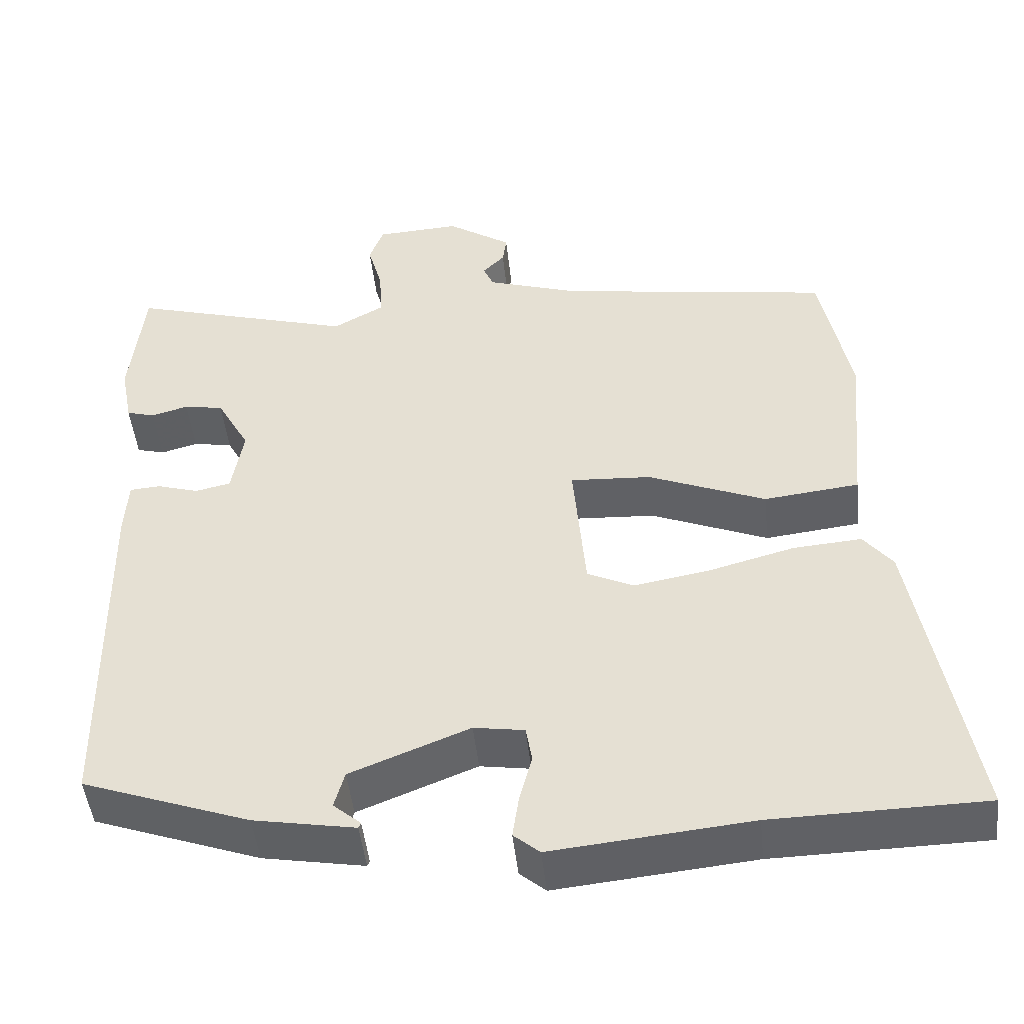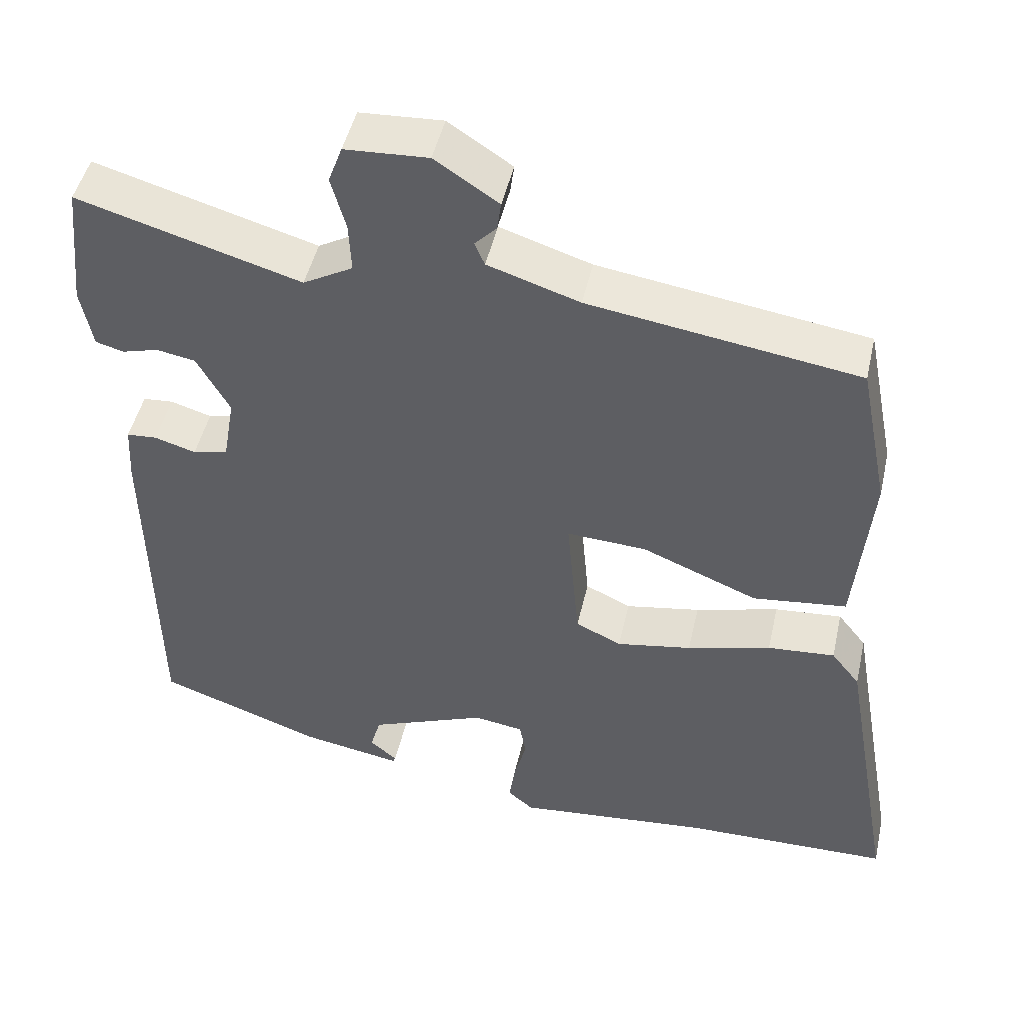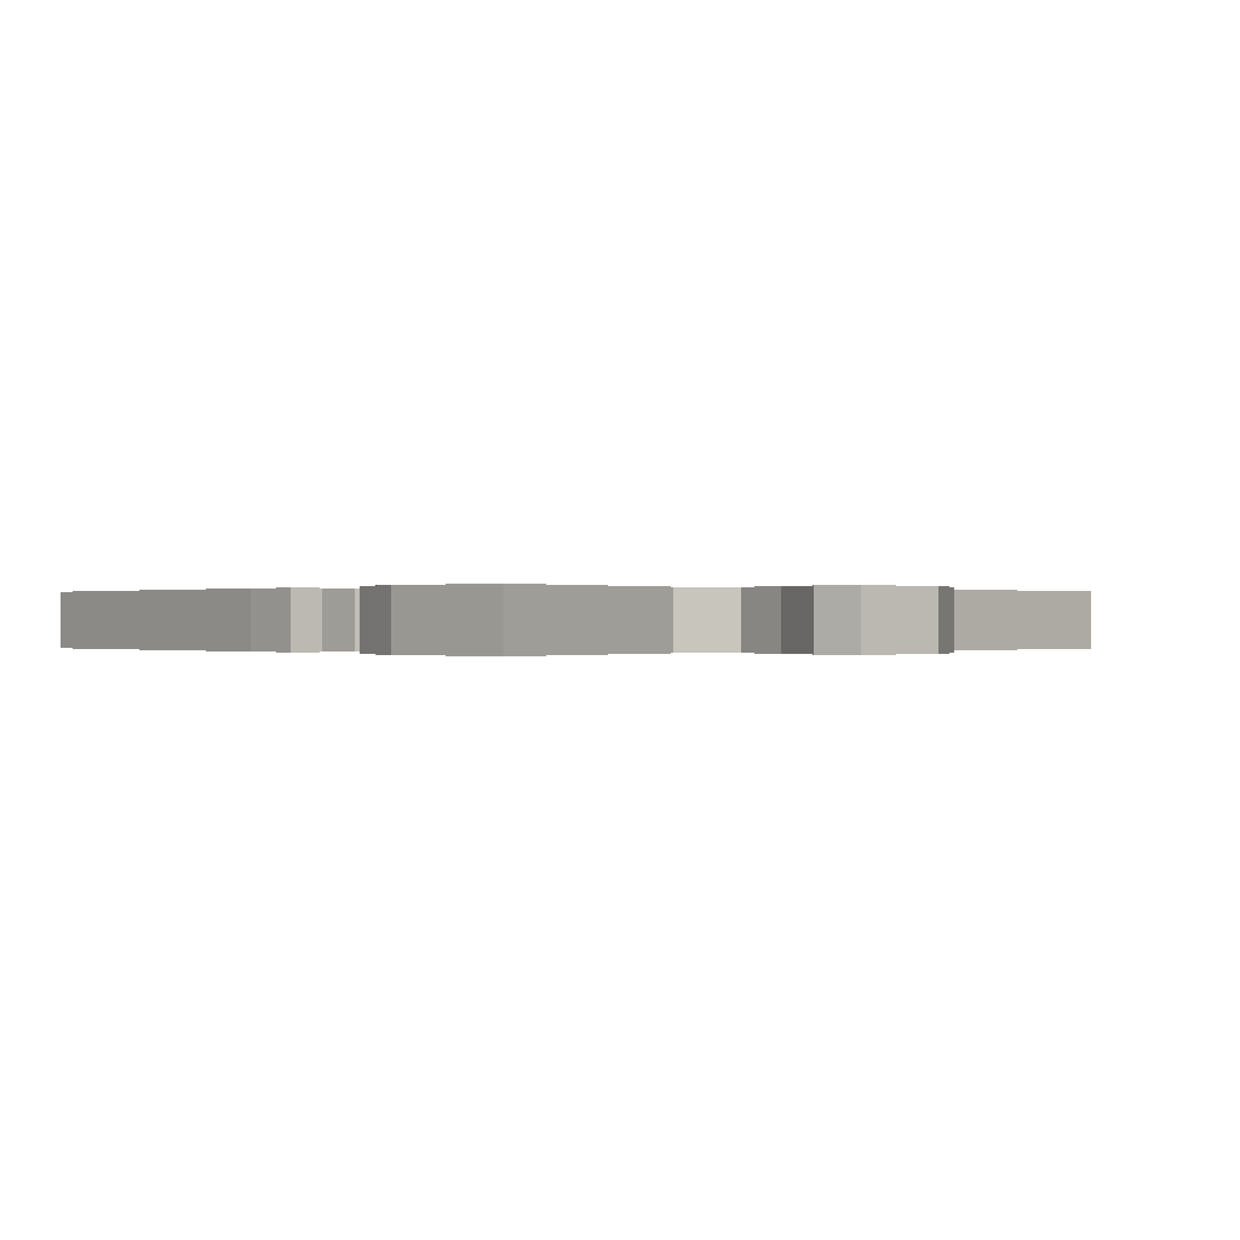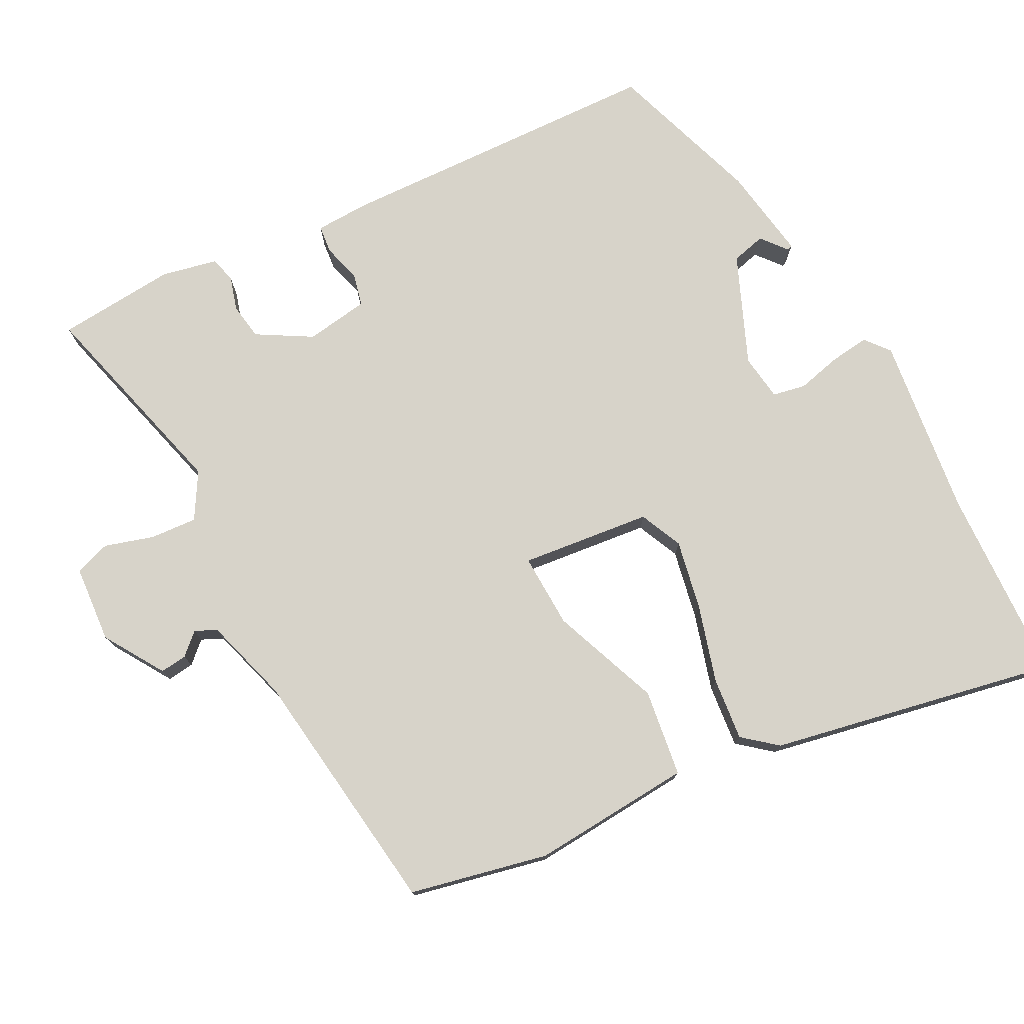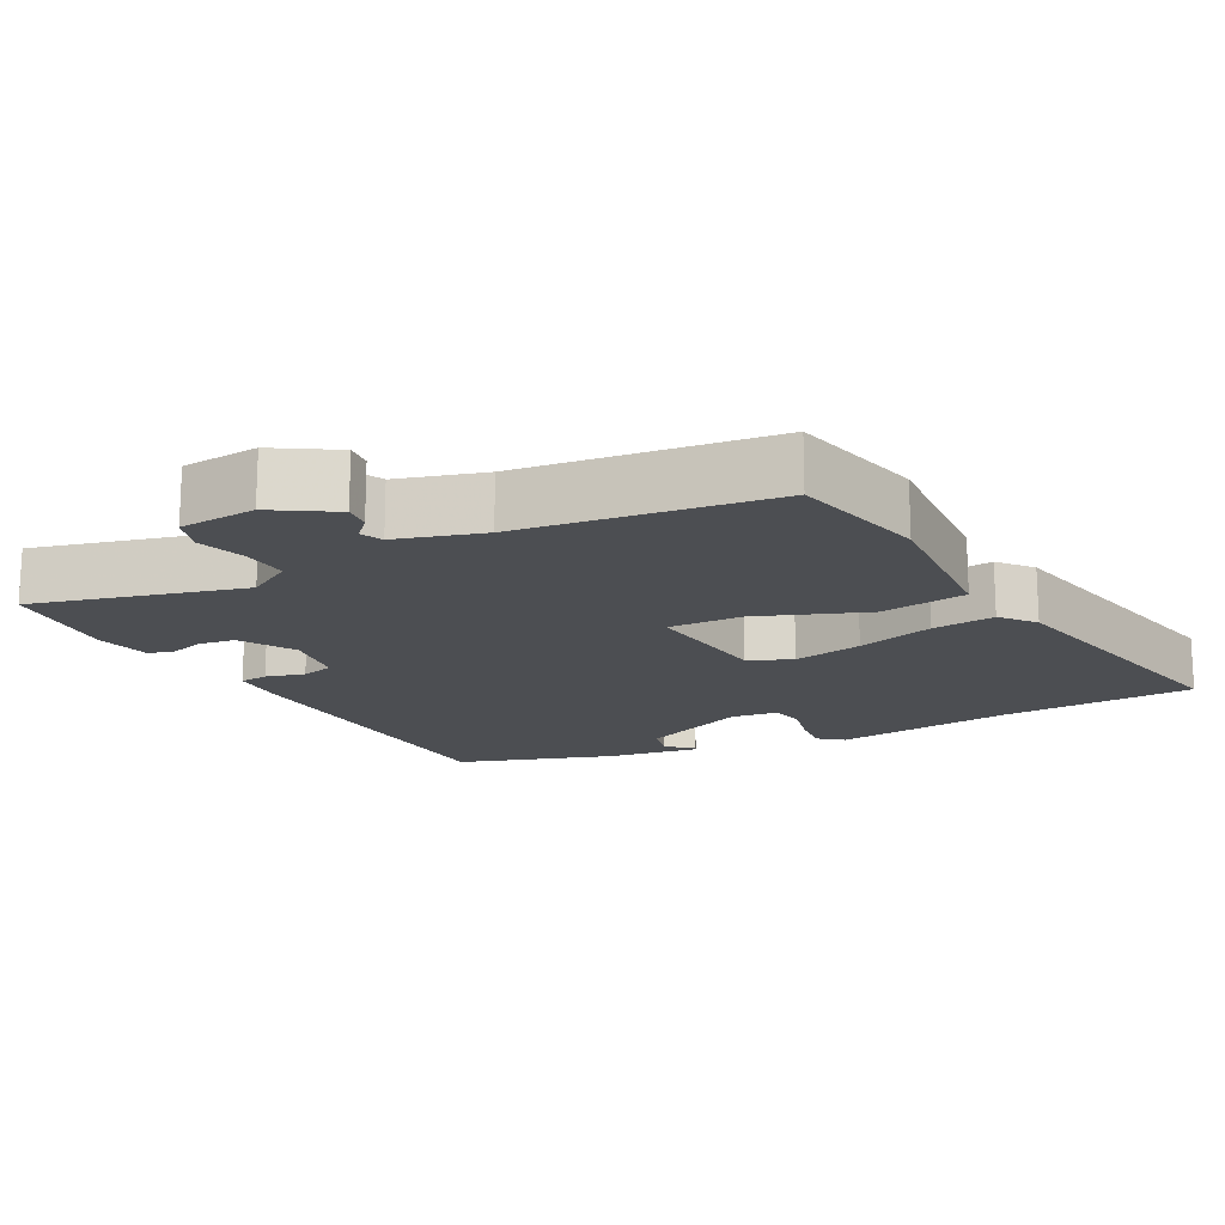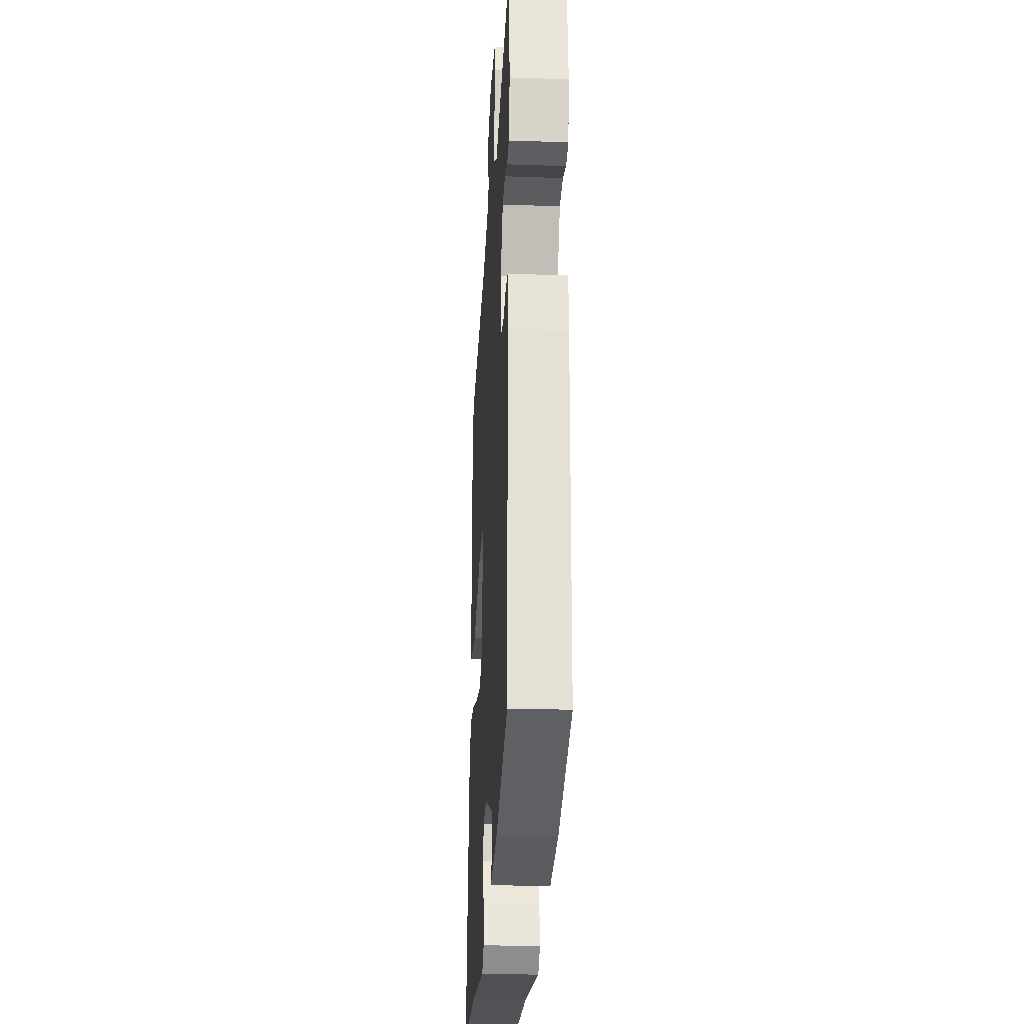
<metadata>
{"format":"obj","ext":"obj","renderer":"f3d","projection":"perspective","resolution":1024,"background":"white","views":[{"elev":-47.5,"azim":6.1,"up":"+Z"},{"elev":47.4,"azim":12.6,"up":"+Z"},{"elev":0.0,"azim":-39.8,"up":"+Y"},{"elev":76.3,"azim":63.6,"up":"+Y"},{"elev":-16.7,"azim":29.3,"up":"+Y"},{"elev":-24.2,"azim":-93.3,"up":"+Z"}]}
</metadata>
<code>
v -0.481 0.07 0.563
v -0.194 0.07 0.48
v -0.13 0.07 0.516
v -0.133 0.07 0.581
v -0.152 0.07 0.649
v -0.134 0.07 0.698
v -0.027 0.07 0.704
v 0.055 0.07 0.65
v 0.05 0.07 0.613
v 0.022 0.07 0.584
v 0.035 0.07 0.554
v 0.153 0.07 0.516
v 0.5 0.07 0.464
v 0.538 0.07 0.272
v 0.517 0.07 0.05
v 0.396 0.07 0.036
v 0.247 0.07 0.097
v 0.144 0.07 0.103
v 0.16 0.07 -0.078
v 0.219 0.07 -0.106
v 0.316 0.07 -0.089
v 0.424 0.07 -0.06
v 0.511 0.07 -0.053
v 0.548 0.07 -0.1
v 0.618 0.07 -0.498
v 0.349 0.07 -0.503
v 0.097 0.07 -0.528
v 0.064 0.07 -0.5
v 0.072 0.07 -0.445
v 0.088 0.07 -0.385
v 0.08 0.07 -0.339
v 0.016 0.07 -0.329
v -0.135 0.07 -0.389
v -0.148 0.07 -0.436
v -0.113 0.07 -0.466
v -0.116 0.07 -0.473
v -0.245 0.07 -0.45
v -0.457 0.07 -0.374
v -0.464 0.07 0.081
v -0.46 0.07 0.155
v -0.421 0.07 0.158
v -0.368 0.07 0.142
v -0.323 0.07 0.152
v -0.308 0.07 0.239
v -0.35 0.07 0.315
v -0.4 0.07 0.324
v -0.447 0.07 0.311
v -0.483 0.07 0.321
v -0.498 0.07 0.399
v -0.481 0 0.563
v -0.194 0 0.48
v -0.13 0 0.516
v -0.133 0 0.581
v -0.152 0 0.649
v -0.134 0 0.698
v -0.027 0 0.704
v 0.055 0 0.65
v 0.05 0 0.613
v 0.022 0 0.584
v 0.035 0 0.554
v 0.153 0 0.516
v 0.5 0 0.464
v 0.538 0 0.272
v 0.517 0 0.05
v 0.396 0 0.036
v 0.247 0 0.097
v 0.144 0 0.103
v 0.16 0 -0.078
v 0.219 0 -0.106
v 0.316 0 -0.089
v 0.424 0 -0.06
v 0.511 0 -0.053
v 0.548 0 -0.1
v 0.618 0 -0.498
v 0.349 0 -0.503
v 0.097 0 -0.528
v 0.064 0 -0.5
v 0.072 0 -0.445
v 0.088 0 -0.385
v 0.08 0 -0.339
v 0.016 0 -0.329
v -0.135 0 -0.389
v -0.148 0 -0.436
v -0.113 0 -0.466
v -0.116 0 -0.473
v -0.245 0 -0.45
v -0.457 0 -0.374
v -0.464 0 0.081
v -0.46 0 0.155
v -0.421 0 0.158
v -0.368 0 0.142
v -0.323 0 0.152
v -0.308 0 0.239
v -0.35 0 0.315
v -0.4 0 0.324
v -0.447 0 0.311
v -0.483 0 0.321
v -0.498 0 0.399
f 49 1 2
f 48 49 2
f 47 48 2
f 46 47 2
f 45 46 2 3
f 44 45 3
f 43 44 3
f 40 41 42
f 39 40 42
f 38 39 42
f 37 38 42
f 37 42 43
f 34 35 36 37
f 37 43 3
f 34 37 3
f 33 34 3
f 28 29 30
f 27 28 30
f 26 27 30
f 26 30 31
f 25 26 31
f 24 25 31
f 23 24 31
f 22 23 31
f 21 22 31
f 20 21 31 32
f 15 16 17
f 14 15 17
f 13 14 17
f 12 13 17
f 11 12 17 18
f 10 11 18 19
f 8 9 10
f 7 8 10
f 6 7 10
f 5 6 10
f 4 5 10
f 3 4 10 19
f 19 20 32 33
f 3 19 33
f 51 50 98
f 51 98 97
f 51 97 96
f 51 96 95
f 52 51 95 94
f 52 94 93
f 52 93 92
f 91 90 89
f 91 89 88
f 91 88 87
f 91 87 86
f 92 91 86
f 86 85 84 83
f 52 92 86
f 52 86 83
f 52 83 82
f 79 78 77
f 79 77 76
f 79 76 75
f 80 79 75
f 80 75 74
f 80 74 73
f 80 73 72
f 80 72 71
f 80 71 70
f 81 80 70 69
f 66 65 64
f 66 64 63
f 66 63 62
f 66 62 61
f 67 66 61 60
f 68 67 60 59
f 59 58 57
f 59 57 56
f 59 56 55
f 59 55 54
f 59 54 53
f 68 59 53 52
f 82 81 69 68
f 82 68 52
f 1 50 51 2
f 2 51 52 3
f 3 52 53 4
f 4 53 54 5
f 5 54 55 6
f 6 55 56 7
f 7 56 57 8
f 8 57 58 9
f 9 58 59 10
f 10 59 60 11
f 11 60 61 12
f 12 61 62 13
f 13 62 63 14
f 14 63 64 15
f 15 64 65 16
f 16 65 66 17
f 17 66 67 18
f 18 67 68 19
f 19 68 69 20
f 20 69 70 21
f 21 70 71 22
f 22 71 72 23
f 23 72 73 24
f 24 73 74 25
f 25 74 75 26
f 26 75 76 27
f 27 76 77 28
f 28 77 78 29
f 29 78 79 30
f 30 79 80 31
f 31 80 81 32
f 32 81 82 33
f 33 82 83 34
f 34 83 84 35
f 35 84 85 36
f 36 85 86 37
f 37 86 87 38
f 38 87 88 39
f 39 88 89 40
f 40 89 90 41
f 41 90 91 42
f 42 91 92 43
f 43 92 93 44
f 44 93 94 45
f 45 94 95 46
f 46 95 96 47
f 47 96 97 48
f 48 97 98 49
f 49 98 50 1

</code>
